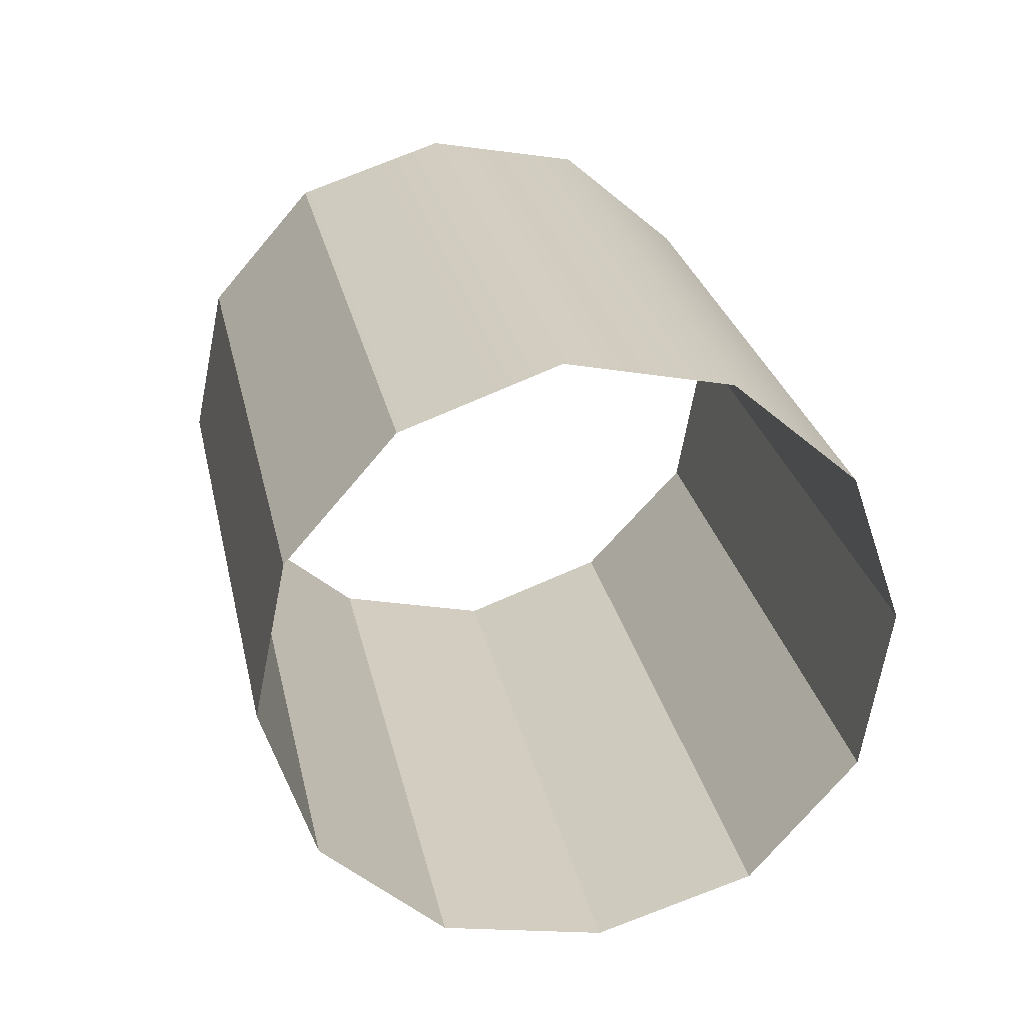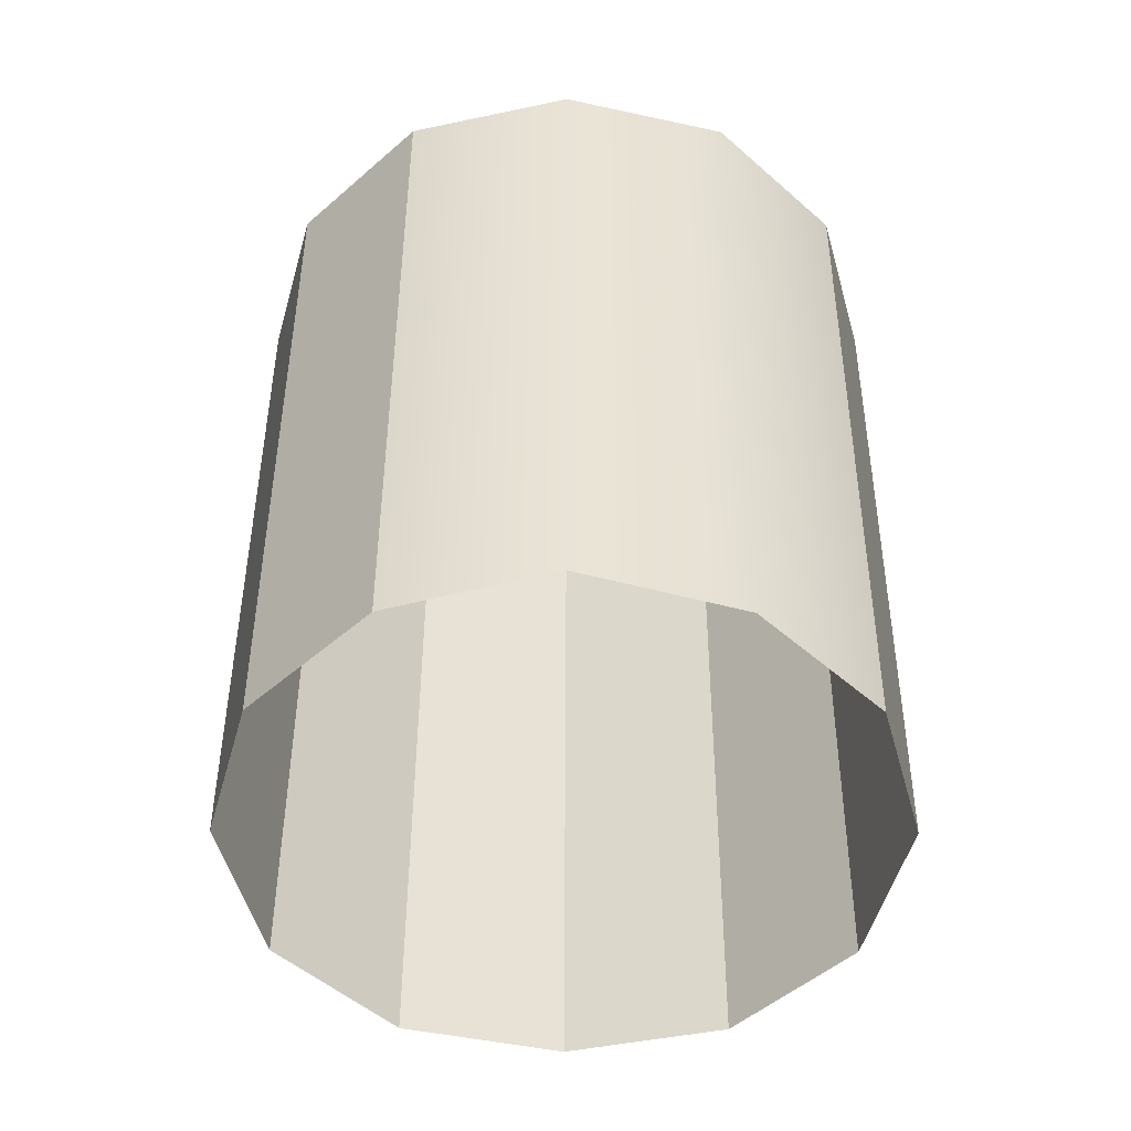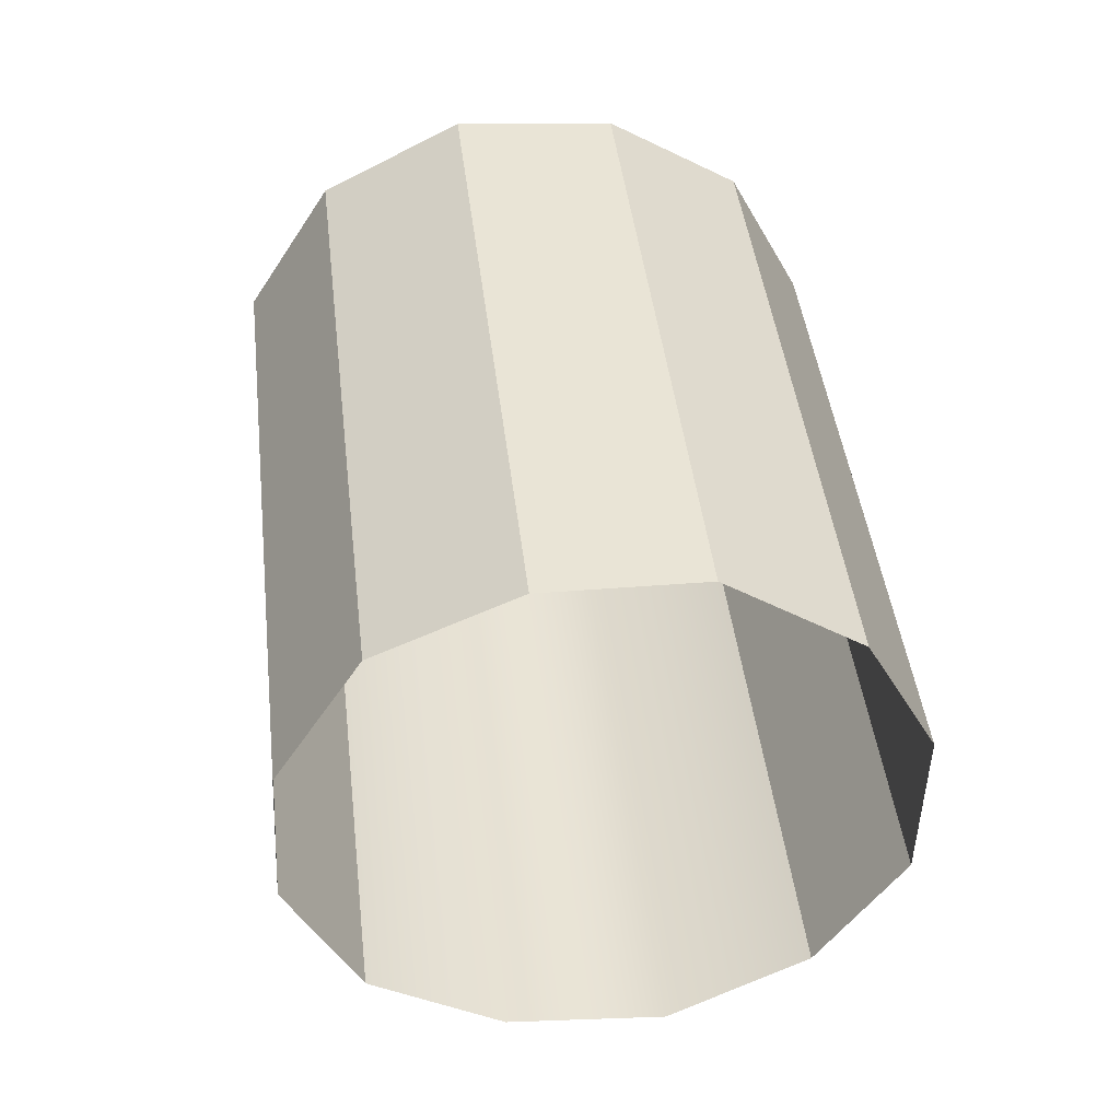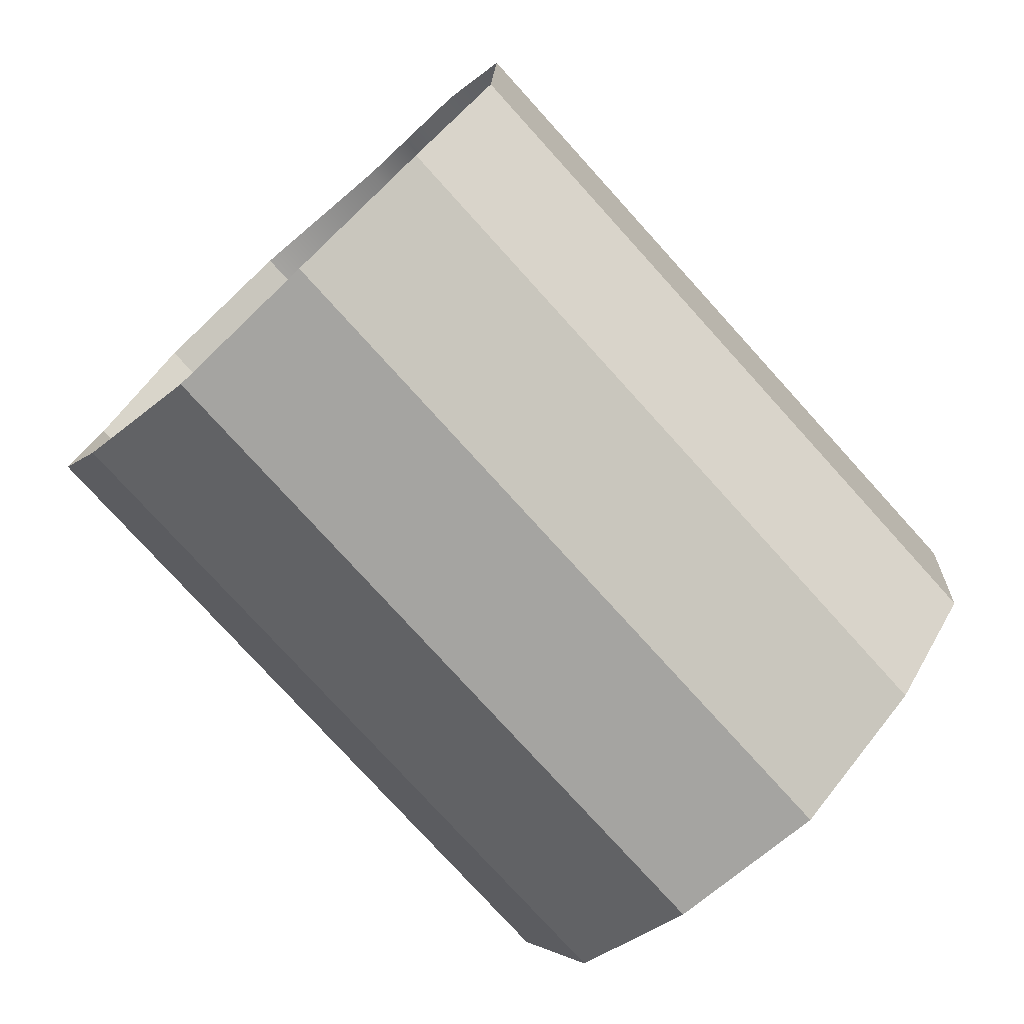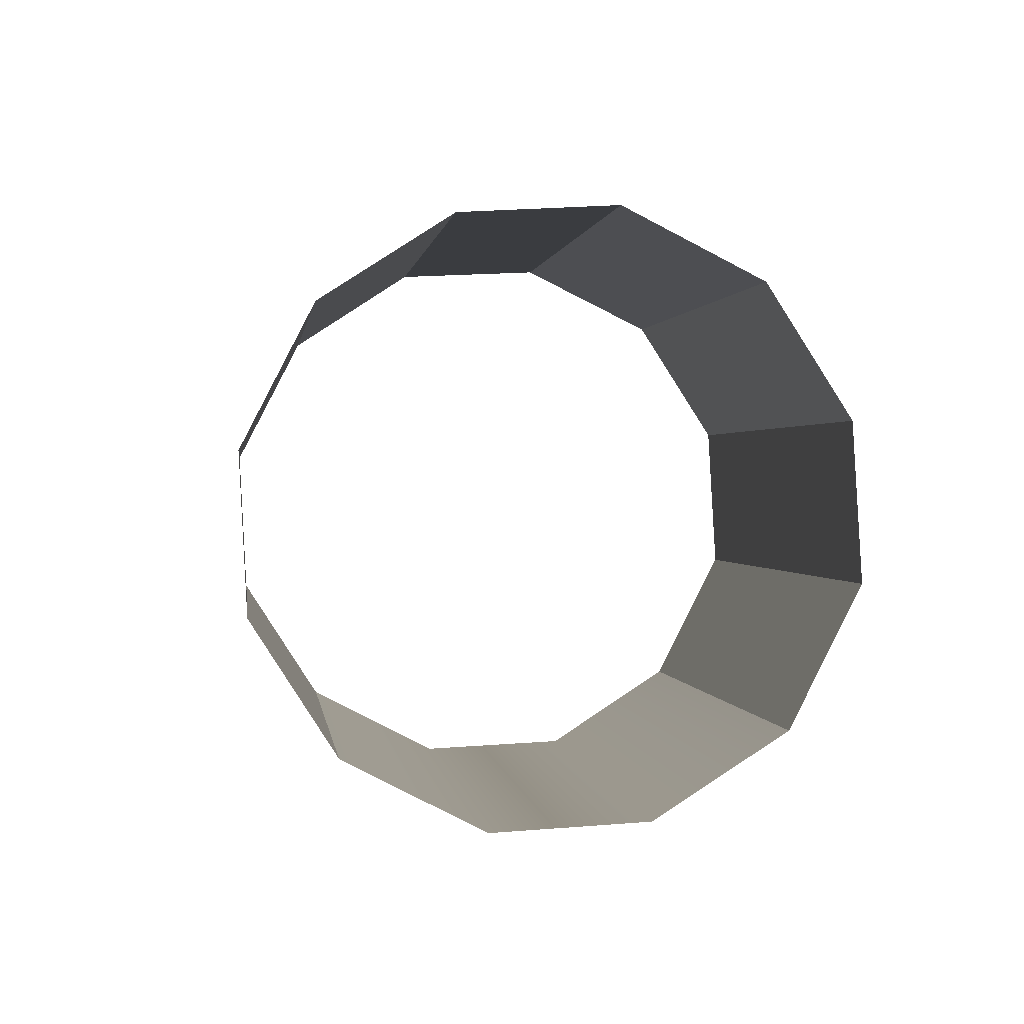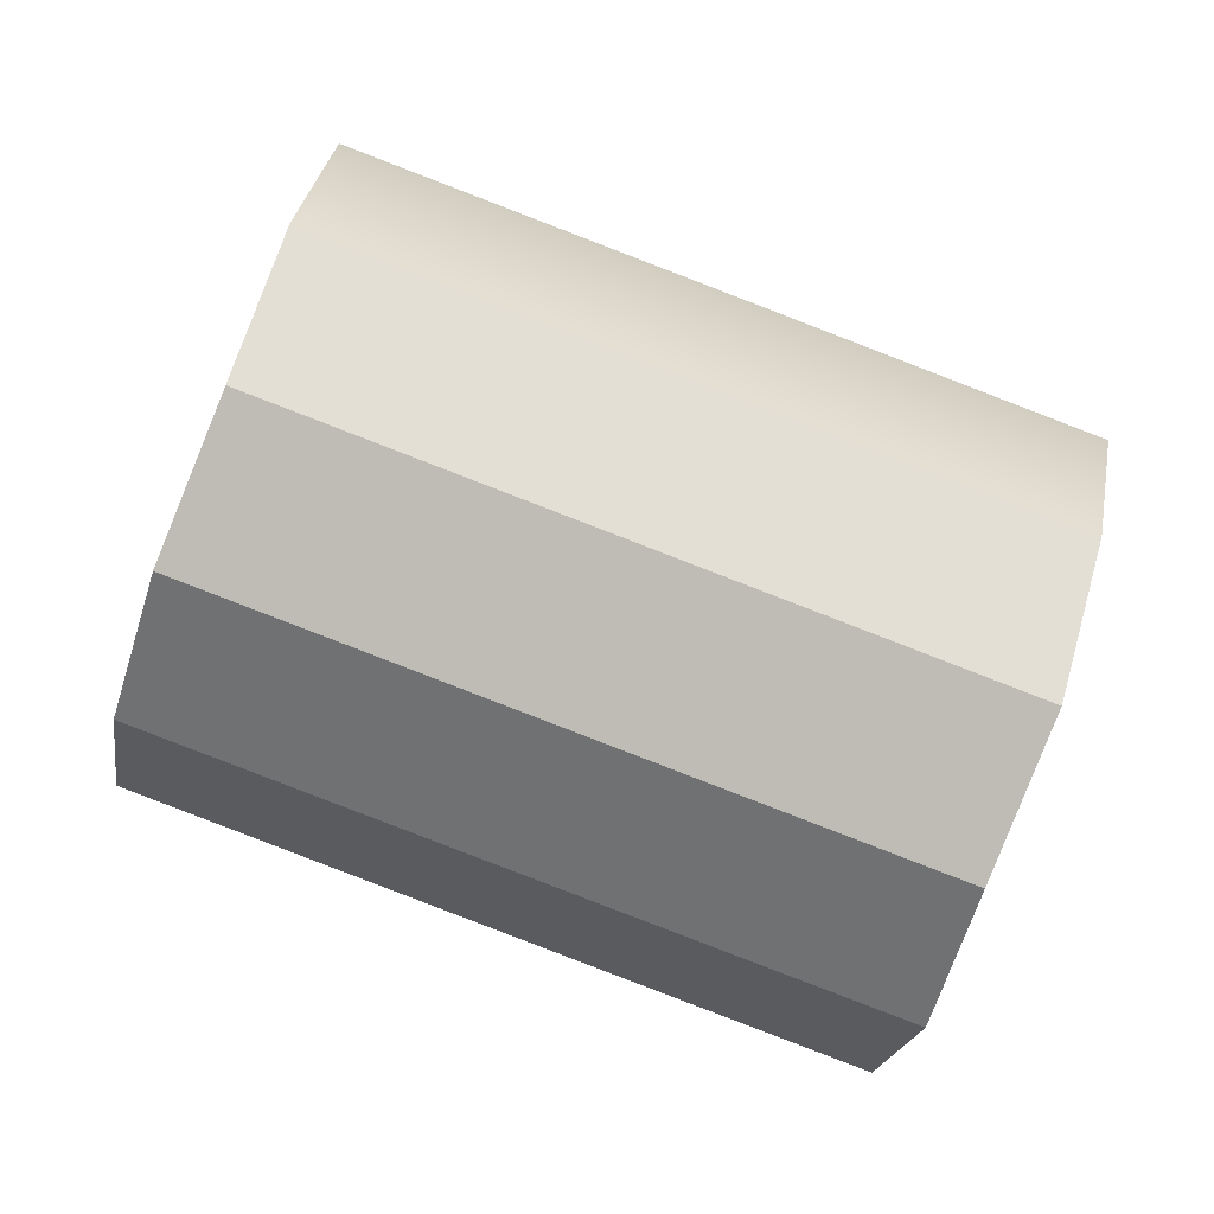
<metadata>
{"format":"obj","ext":"obj","renderer":"f3d","projection":"perspective","resolution":1024,"background":"white","views":[{"elev":45.7,"azim":168.4,"up":"+Z"},{"elev":61.8,"azim":-179.8,"up":"+Z"},{"elev":-28.7,"azim":161.4,"up":"+Y"},{"elev":-48.9,"azim":-134.3,"up":"+Z"},{"elev":71.3,"azim":-19.0,"up":"+Y"},{"elev":-9.1,"azim":-94.8,"up":"+Z"}]}
</metadata>
<code>
o model_5
v -0.08691 9.843 0.7511
v -0.09614 9.84 0.7598
v -0.08691 9.789 0.7307
v -0.09614 9.785 0.7394
v -0.08691 9.789 0.7307
v -0.08354 9.792 0.7188
v -0.08691 9.843 0.7511
v -0.08354 9.847 0.7392
v -0.1305 9.797 0.707
v -0.1339 9.792 0.7188
v -0.1305 9.852 0.7274
v -0.1339 9.847 0.7392
v -0.09614 9.785 0.7394
v -0.09614 9.84 0.7598
v -0.1087 9.785 0.7427
v -0.1087 9.839 0.7629
v -0.1213 9.84 0.7598
v -0.1213 9.785 0.7394
v -0.1305 9.843 0.7511
v -0.1305 9.789 0.7307
v -0.1087 9.856 0.7155
v -0.09614 9.855 0.7188
v -0.1087 9.801 0.6951
v -0.09614 9.799 0.6981
v -0.1339 9.792 0.7188
v -0.1305 9.789 0.7307
v -0.1339 9.847 0.7392
v -0.1305 9.843 0.7511
v -0.1087 9.801 0.6951
v -0.1213 9.799 0.6981
v -0.1087 9.856 0.7155
v -0.1213 9.855 0.7188
v -0.08691 9.852 0.7274
v -0.08354 9.847 0.7392
v -0.08691 9.797 0.707
v -0.08354 9.792 0.7188
v -0.1213 9.799 0.6981
v -0.1305 9.797 0.707
v -0.1213 9.855 0.7188
v -0.1305 9.852 0.7274
v -0.09614 9.855 0.7188
v -0.08691 9.852 0.7274
v -0.09614 9.799 0.6981
v -0.08691 9.797 0.707
f 1 2 3
f 2 4 3
f 3 4 4
f 4 5 4
f 4 5 5
f 5 6 5
f 5 6 7
f 6 8 7
f 7 8 8
f 8 9 8
f 8 9 9
f 9 10 9
f 9 10 11
f 10 12 11
f 11 12 12
f 12 13 12
f 12 13 13
f 13 14 13
f 13 14 15
f 14 16 15
f 15 16 17
f 16 17 17
f 17 17 15
f 17 15 15
f 15 15 15
f 15 17 15
f 15 17 18
f 17 19 18
f 18 19 20
f 19 20 20
f 20 20 21
f 20 21 21
f 21 21 21
f 21 22 21
f 21 22 23
f 22 24 23
f 23 24 24
f 24 25 24
f 24 25 25
f 25 26 25
f 25 26 27
f 26 28 27
f 27 28 28
f 28 29 28
f 28 29 29
f 29 30 29
f 29 30 31
f 30 32 31
f 31 32 32
f 32 33 32
f 32 33 33
f 33 34 33
f 33 34 35
f 34 36 35
f 35 36 36
f 36 37 36
f 36 37 37
f 37 38 37
f 37 38 39
f 38 40 39
f 39 40 40
f 40 41 40
f 40 41 41
f 41 42 41
f 41 42 43
f 42 44 43

</code>
